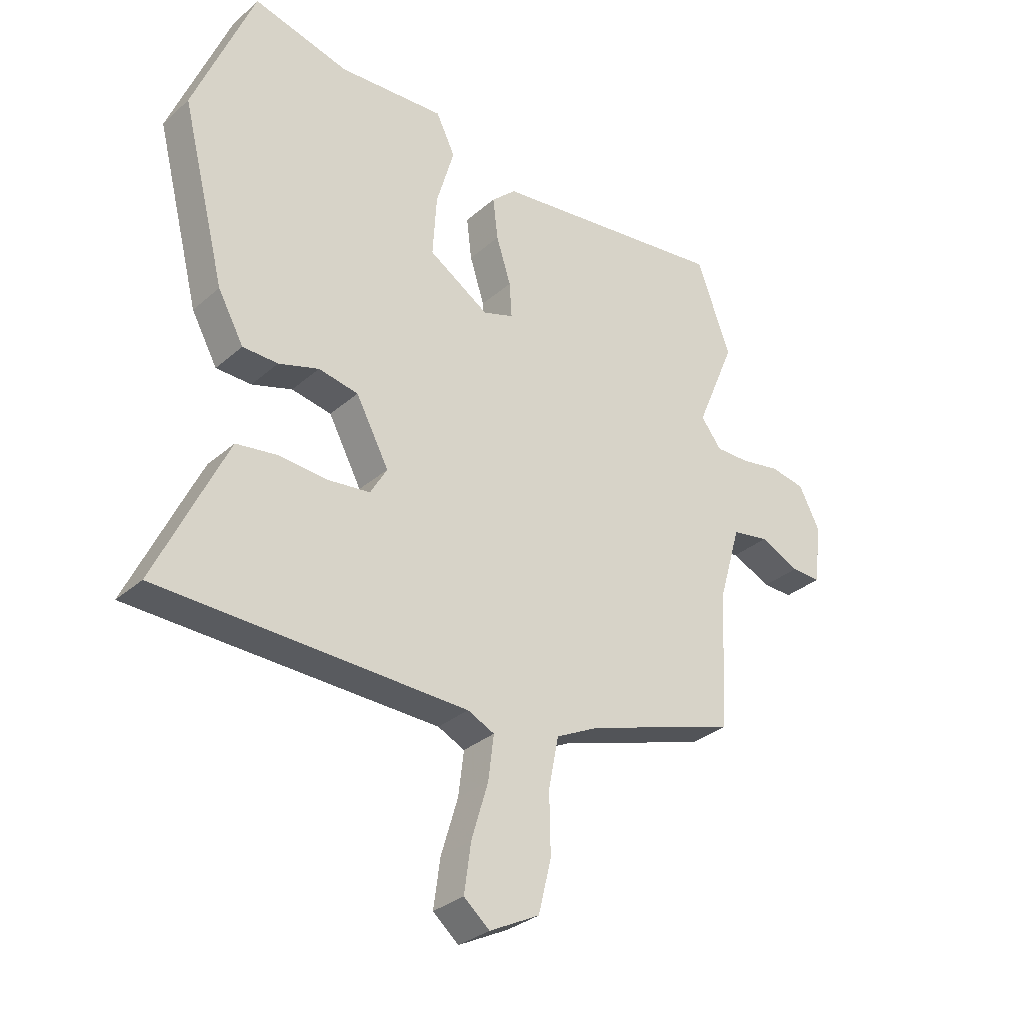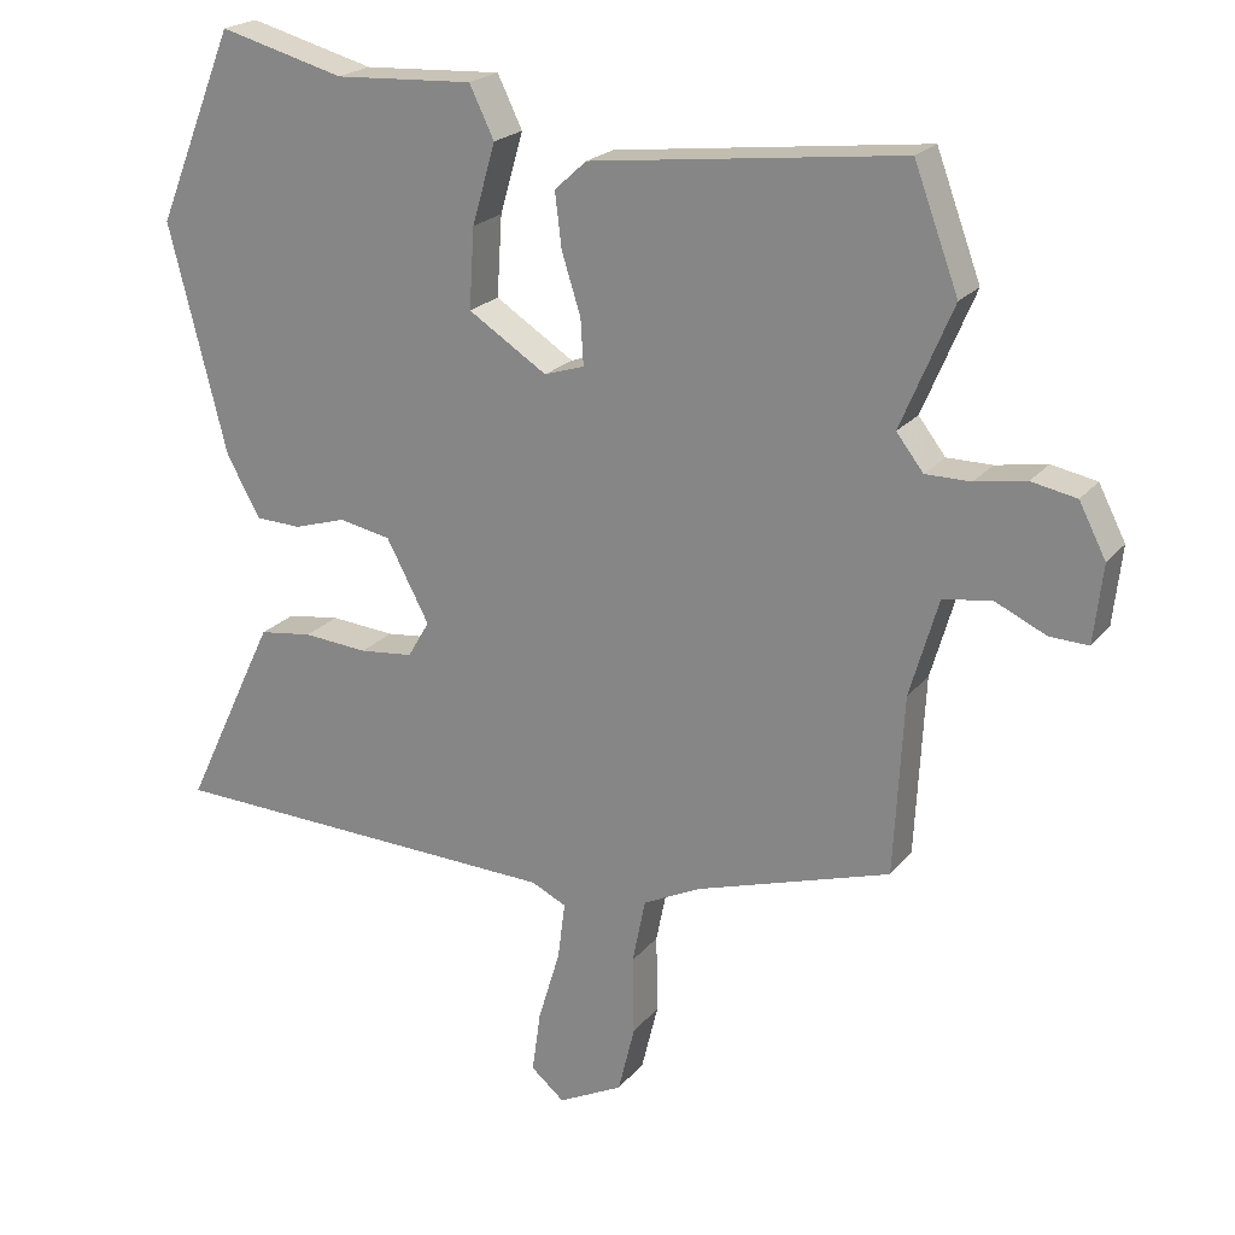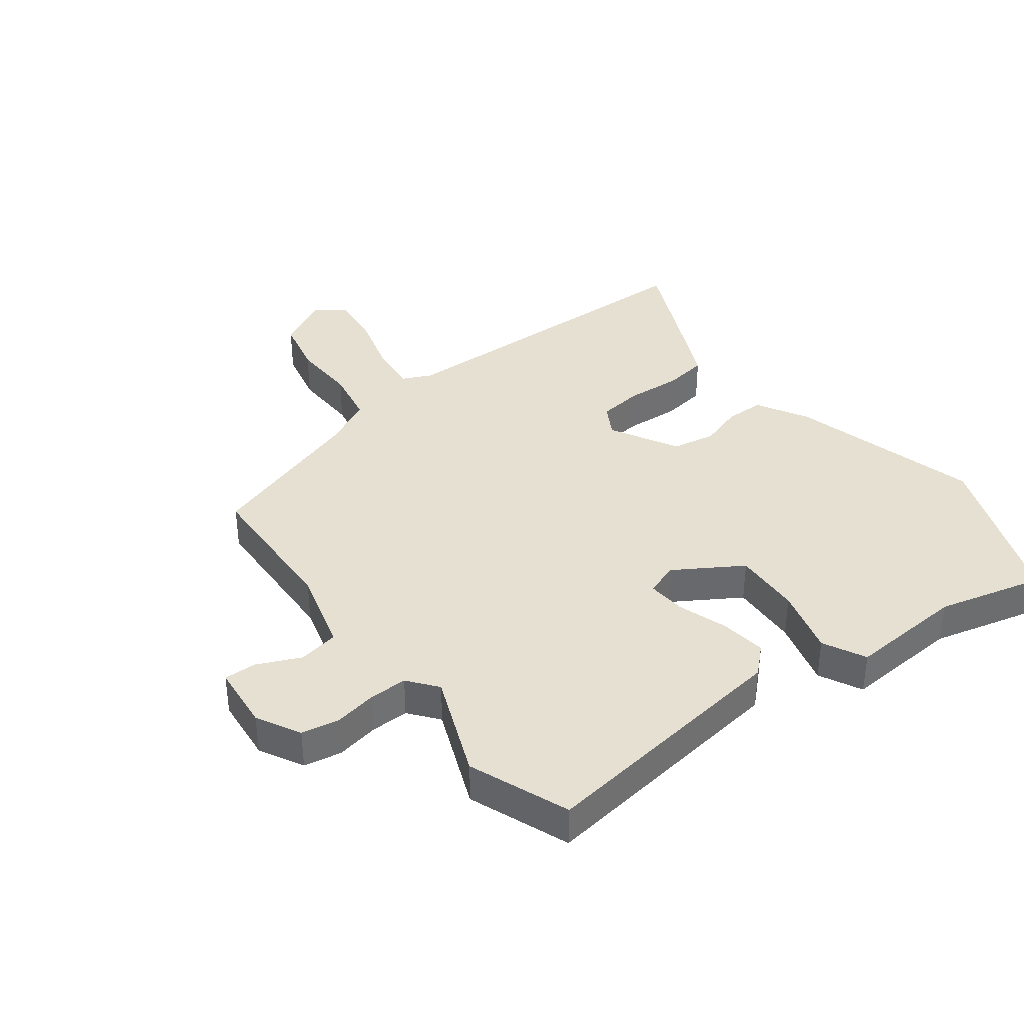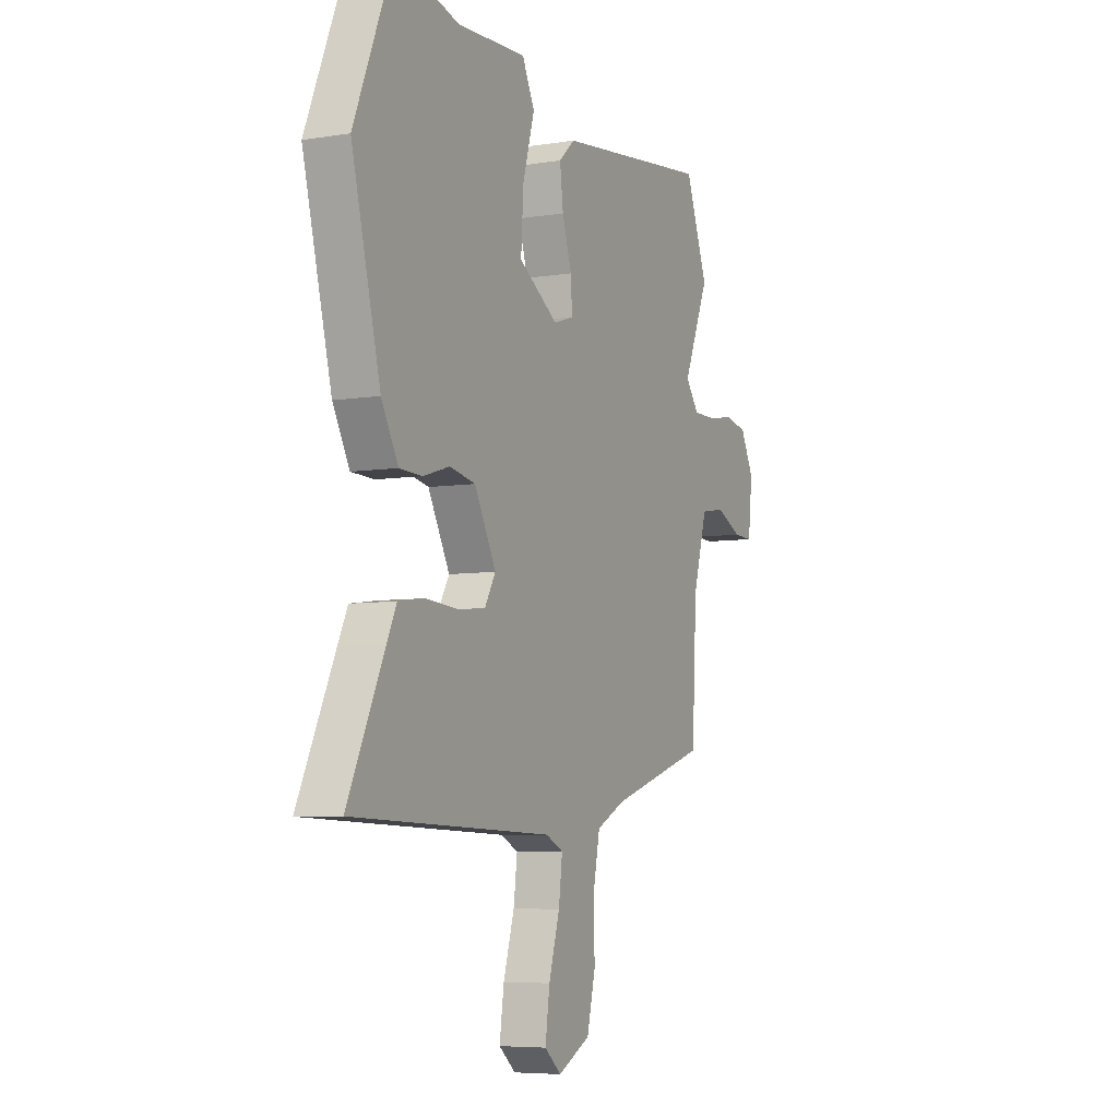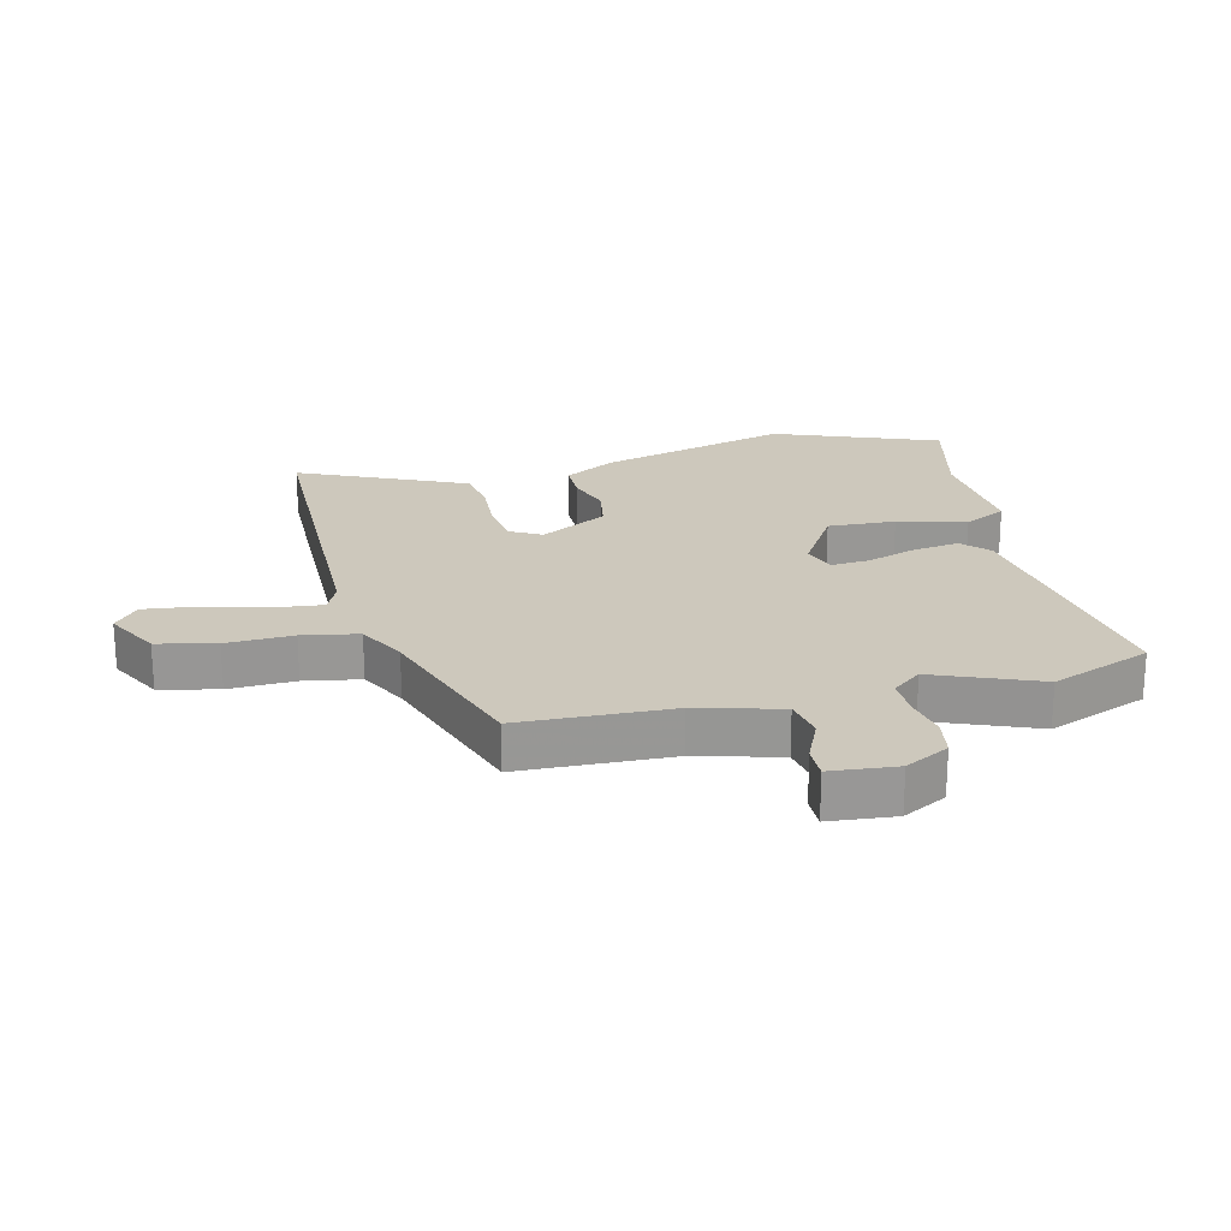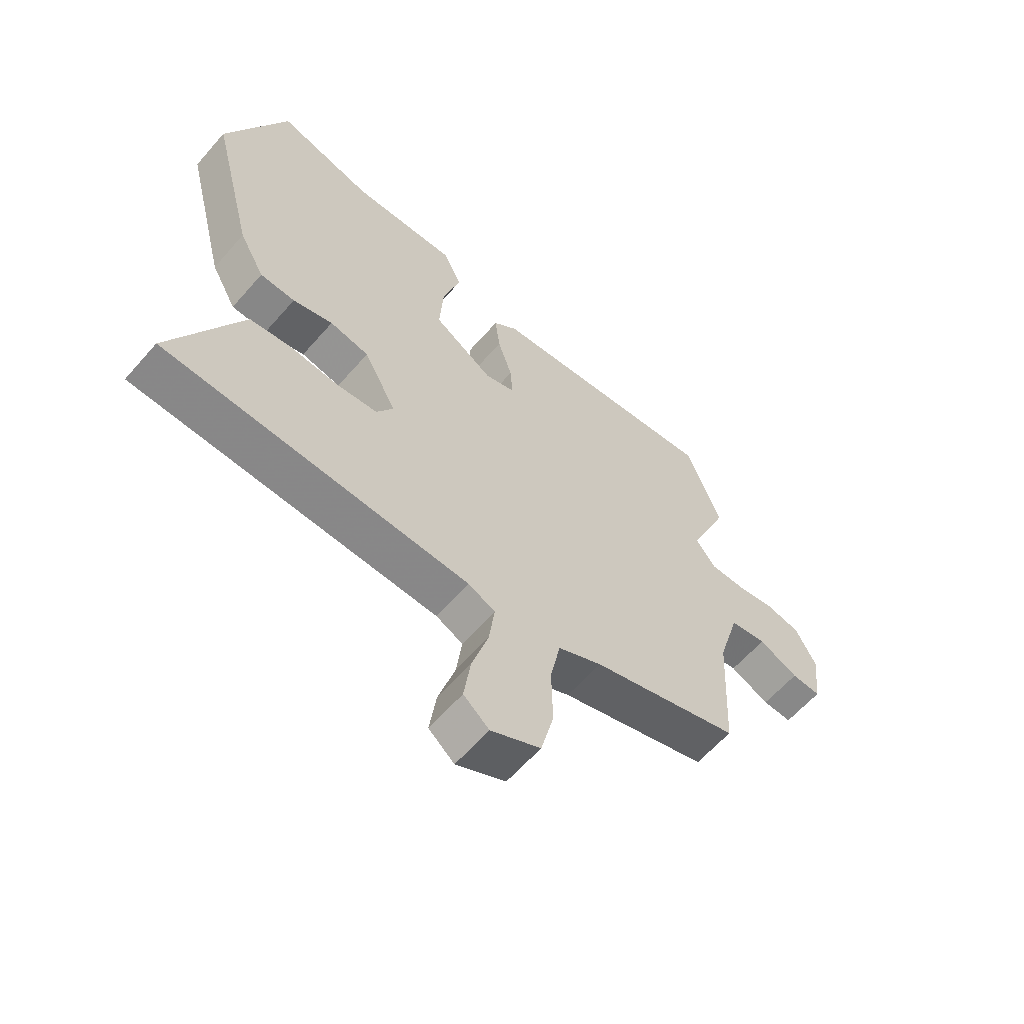
<metadata>
{"format":"obj","ext":"obj","renderer":"f3d","projection":"perspective","resolution":1024,"background":"white","views":[{"elev":-31.2,"azim":140.8,"up":"+Z"},{"elev":21.5,"azim":-152.2,"up":"+Z"},{"elev":37.7,"azim":-37.9,"up":"+Y"},{"elev":-6.3,"azim":115.8,"up":"+Z"},{"elev":22.1,"azim":-104.7,"up":"+Y"},{"elev":-61.5,"azim":139.0,"up":"+Z"}]}
</metadata>
<code>
v 0.462 0.07 0.593
v 0.57 0.07 0.329
v 0.491 0.07 0.016
v 0.445 0.07 -0.068
v 0.382 0.07 -0.07
v 0.31 0.07 -0.048
v 0.239 0.07 -0.062
v 0.18 0.07 -0.173
v 0.21 0.07 -0.224
v 0.284 0.07 -0.232
v 0.373 0.07 -0.225
v 0.446 0.07 -0.235
v 0.473 0.07 -0.291
v 0.573 0.07 -0.502
v 0.023 0.07 -0.521
v -0.025 0.07 -0.544
v -0.015 0.07 -0.623
v 0.015 0.07 -0.723
v 0.027 0.07 -0.809
v -0.019 0.07 -0.848
v -0.108 0.07 -0.803
v -0.131 0.07 -0.709
v -0.129 0.07 -0.601
v -0.147 0.07 -0.511
v -0.226 0.07 -0.472
v -0.494 0.07 -0.388
v -0.507 0.07 -0.142
v -0.546 0.07 -0.008
v -0.612 0.07 0.003
v -0.683 0.07 -0.03
v -0.736 0.07 -0.032
v -0.748 0.07 0.075
v -0.711 0.07 0.147
v -0.649 0.07 0.159
v -0.579 0.07 0.147
v -0.517 0.07 0.147
v -0.48 0.07 0.195
v -0.551 0.07 0.363
v -0.49 0.07 0.527
v -0.063 0.07 0.476
v -0.019 0.07 0.436
v -0.028 0.07 0.361
v -0.054 0.07 0.279
v -0.058 0.07 0.216
v -0.003 0.07 0.198
v 0.105 0.07 0.267
v 0.098 0.07 0.377
v 0.066 0.07 0.487
v 0.1 0.07 0.557
v 0.29 0.07 0.547
v 0.462 0 0.593
v 0.57 0 0.329
v 0.491 0 0.016
v 0.445 0 -0.068
v 0.382 0 -0.07
v 0.31 0 -0.048
v 0.239 0 -0.062
v 0.18 0 -0.173
v 0.21 0 -0.224
v 0.284 0 -0.232
v 0.373 0 -0.225
v 0.446 0 -0.235
v 0.473 0 -0.291
v 0.573 0 -0.502
v 0.023 0 -0.521
v -0.025 0 -0.544
v -0.015 0 -0.623
v 0.015 0 -0.723
v 0.027 0 -0.809
v -0.019 0 -0.848
v -0.108 0 -0.803
v -0.131 0 -0.709
v -0.129 0 -0.601
v -0.147 0 -0.511
v -0.226 0 -0.472
v -0.494 0 -0.388
v -0.507 0 -0.142
v -0.546 0 -0.008
v -0.612 0 0.003
v -0.683 0 -0.03
v -0.736 0 -0.032
v -0.748 0 0.075
v -0.711 0 0.147
v -0.649 0 0.159
v -0.579 0 0.147
v -0.517 0 0.147
v -0.48 0 0.195
v -0.551 0 0.363
v -0.49 0 0.527
v -0.063 0 0.476
v -0.019 0 0.436
v -0.028 0 0.361
v -0.054 0 0.279
v -0.058 0 0.216
v -0.003 0 0.198
v 0.105 0 0.267
v 0.098 0 0.377
v 0.066 0 0.487
v 0.1 0 0.557
v 0.29 0 0.547
f 47 48 49 50
f 46 47 50 1
f 40 41 42 43
f 40 43 44
f 37 38 39 40
f 36 37 40 44
f 32 33 34 35
f 32 35 36
f 29 30 31 32
f 28 29 32 36
f 27 28 36 44
f 25 26 27 44
f 20 21 22 23
f 20 23 24
f 17 18 19 20
f 16 17 20 24
f 15 16 24 25
f 10 11 12 13
f 9 10 13 14
f 3 4 5 6
f 3 6 7
f 46 1 2 3
f 45 46 3 7
f 9 14 15 25
f 8 9 25 44
f 7 8 44 45
f 100 99 98 97
f 51 100 97 96
f 93 92 91 90
f 94 93 90
f 90 89 88 87
f 94 90 87 86
f 85 84 83 82
f 86 85 82
f 82 81 80 79
f 86 82 79 78
f 94 86 78 77
f 94 77 76 75
f 73 72 71 70
f 74 73 70
f 70 69 68 67
f 74 70 67 66
f 75 74 66 65
f 63 62 61 60
f 64 63 60 59
f 56 55 54 53
f 57 56 53
f 53 52 51 96
f 57 53 96 95
f 75 65 64 59
f 94 75 59 58
f 95 94 58 57
f 1 51 52 2
f 2 52 53 3
f 3 53 54 4
f 4 54 55 5
f 5 55 56 6
f 6 56 57 7
f 7 57 58 8
f 8 58 59 9
f 9 59 60 10
f 10 60 61 11
f 11 61 62 12
f 12 62 63 13
f 13 63 64 14
f 14 64 65 15
f 15 65 66 16
f 16 66 67 17
f 17 67 68 18
f 18 68 69 19
f 19 69 70 20
f 20 70 71 21
f 21 71 72 22
f 22 72 73 23
f 23 73 74 24
f 24 74 75 25
f 25 75 76 26
f 26 76 77 27
f 27 77 78 28
f 28 78 79 29
f 29 79 80 30
f 30 80 81 31
f 31 81 82 32
f 32 82 83 33
f 33 83 84 34
f 34 84 85 35
f 35 85 86 36
f 36 86 87 37
f 37 87 88 38
f 38 88 89 39
f 39 89 90 40
f 40 90 91 41
f 41 91 92 42
f 42 92 93 43
f 43 93 94 44
f 44 94 95 45
f 45 95 96 46
f 46 96 97 47
f 47 97 98 48
f 48 98 99 49
f 49 99 100 50
f 50 100 51 1

</code>
